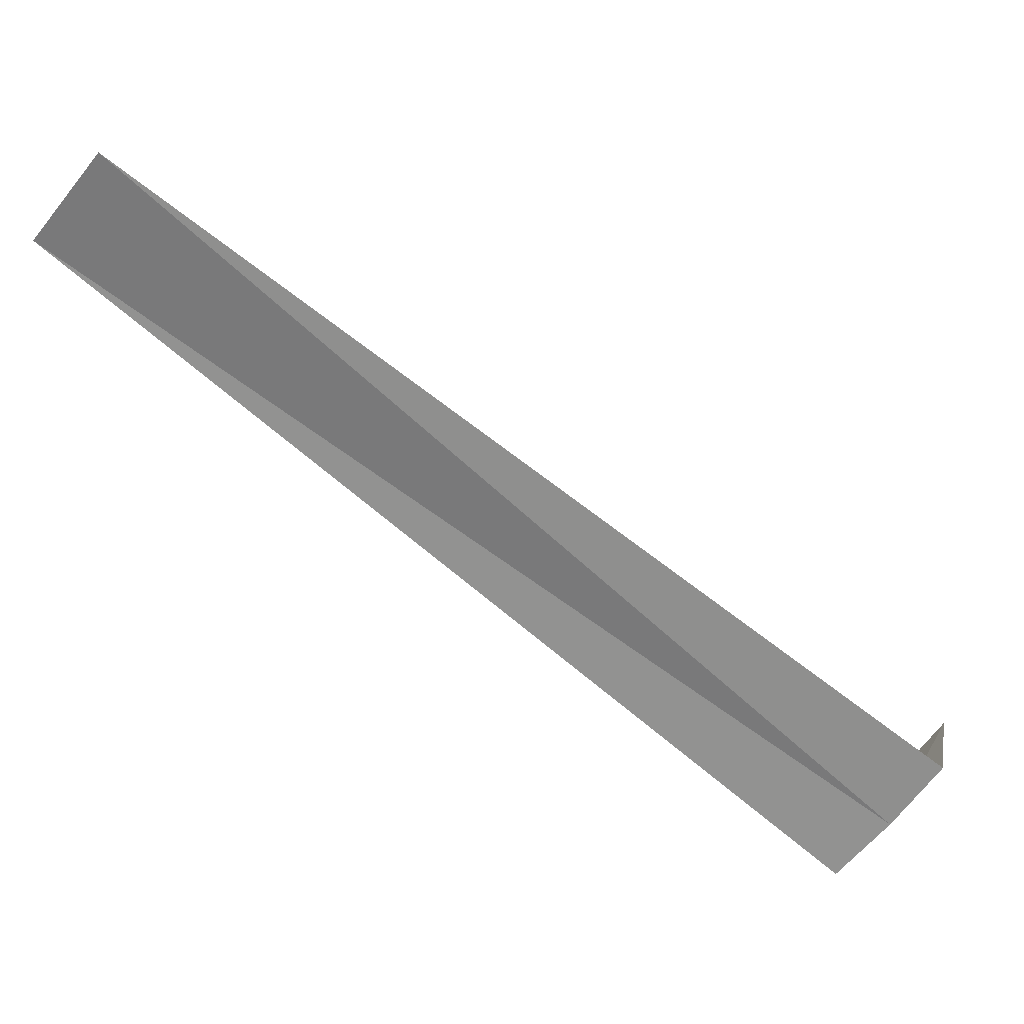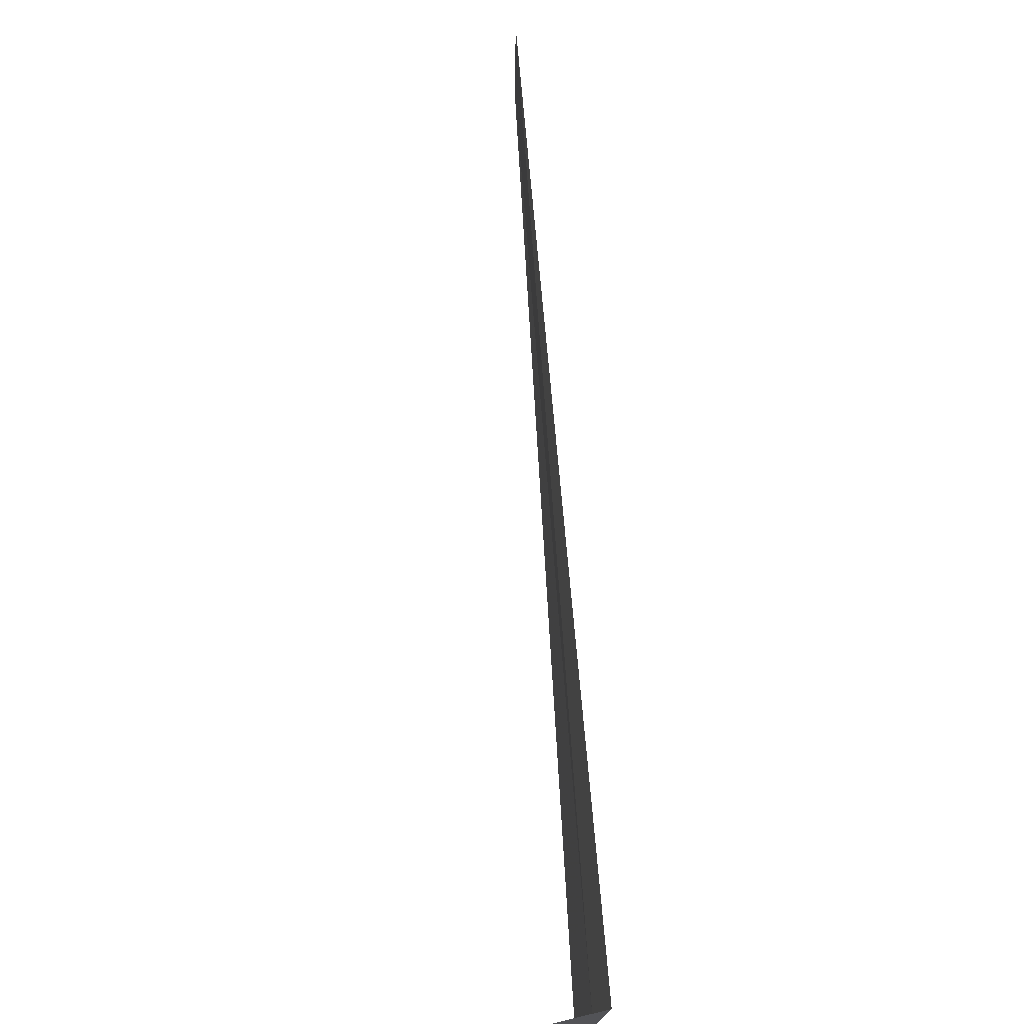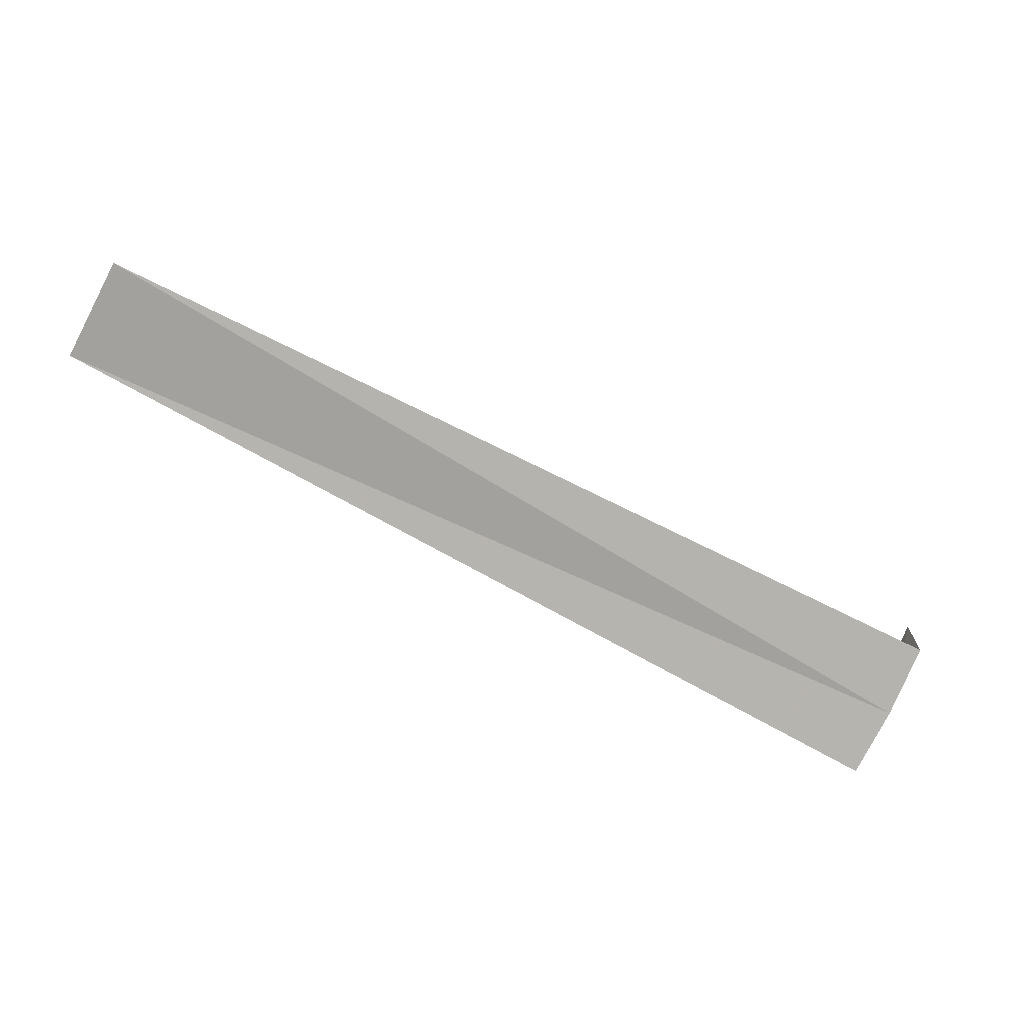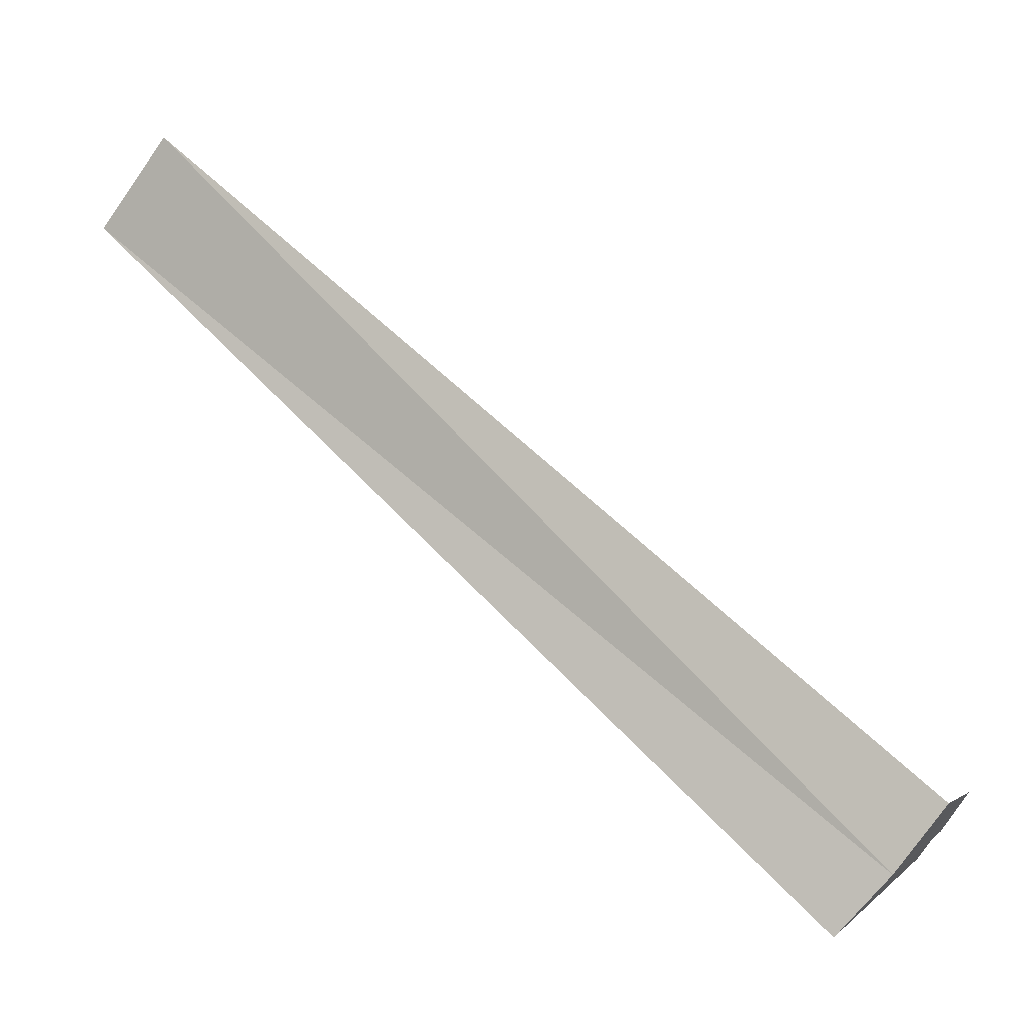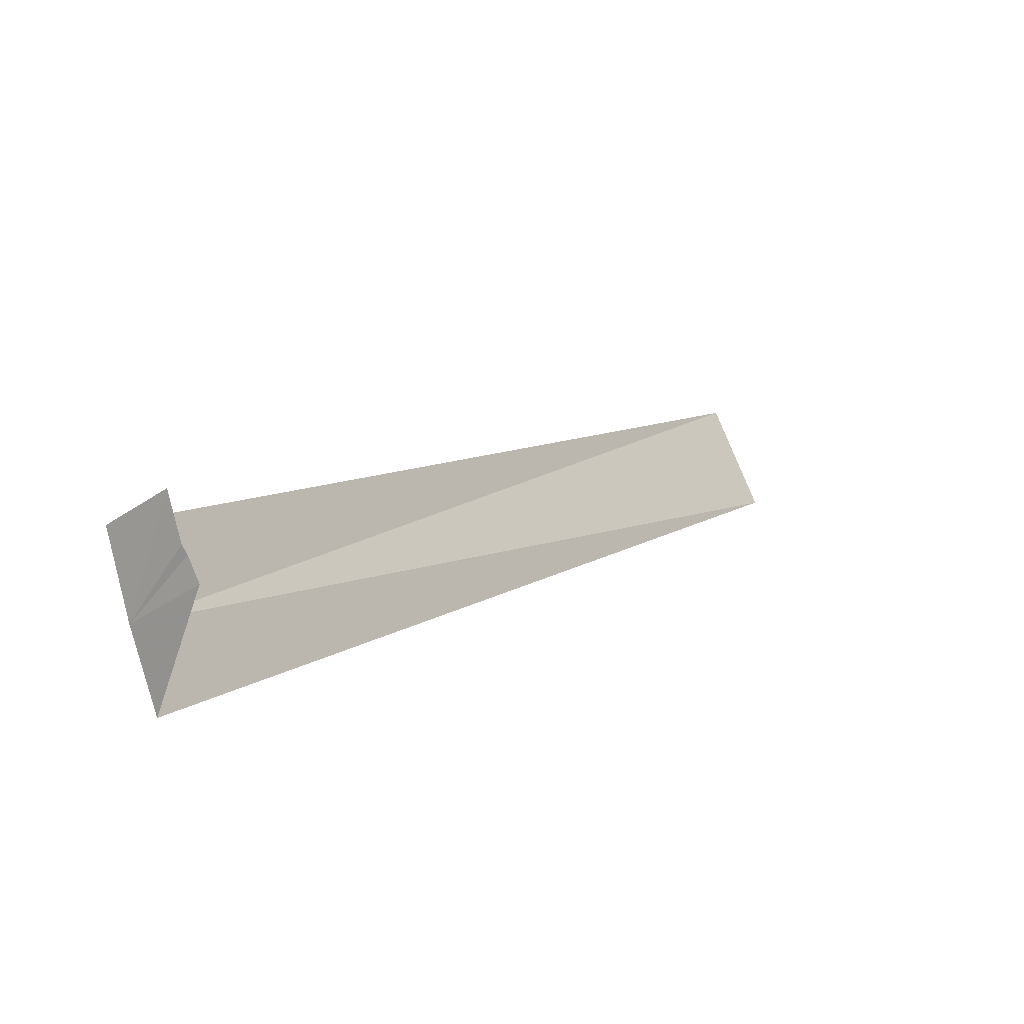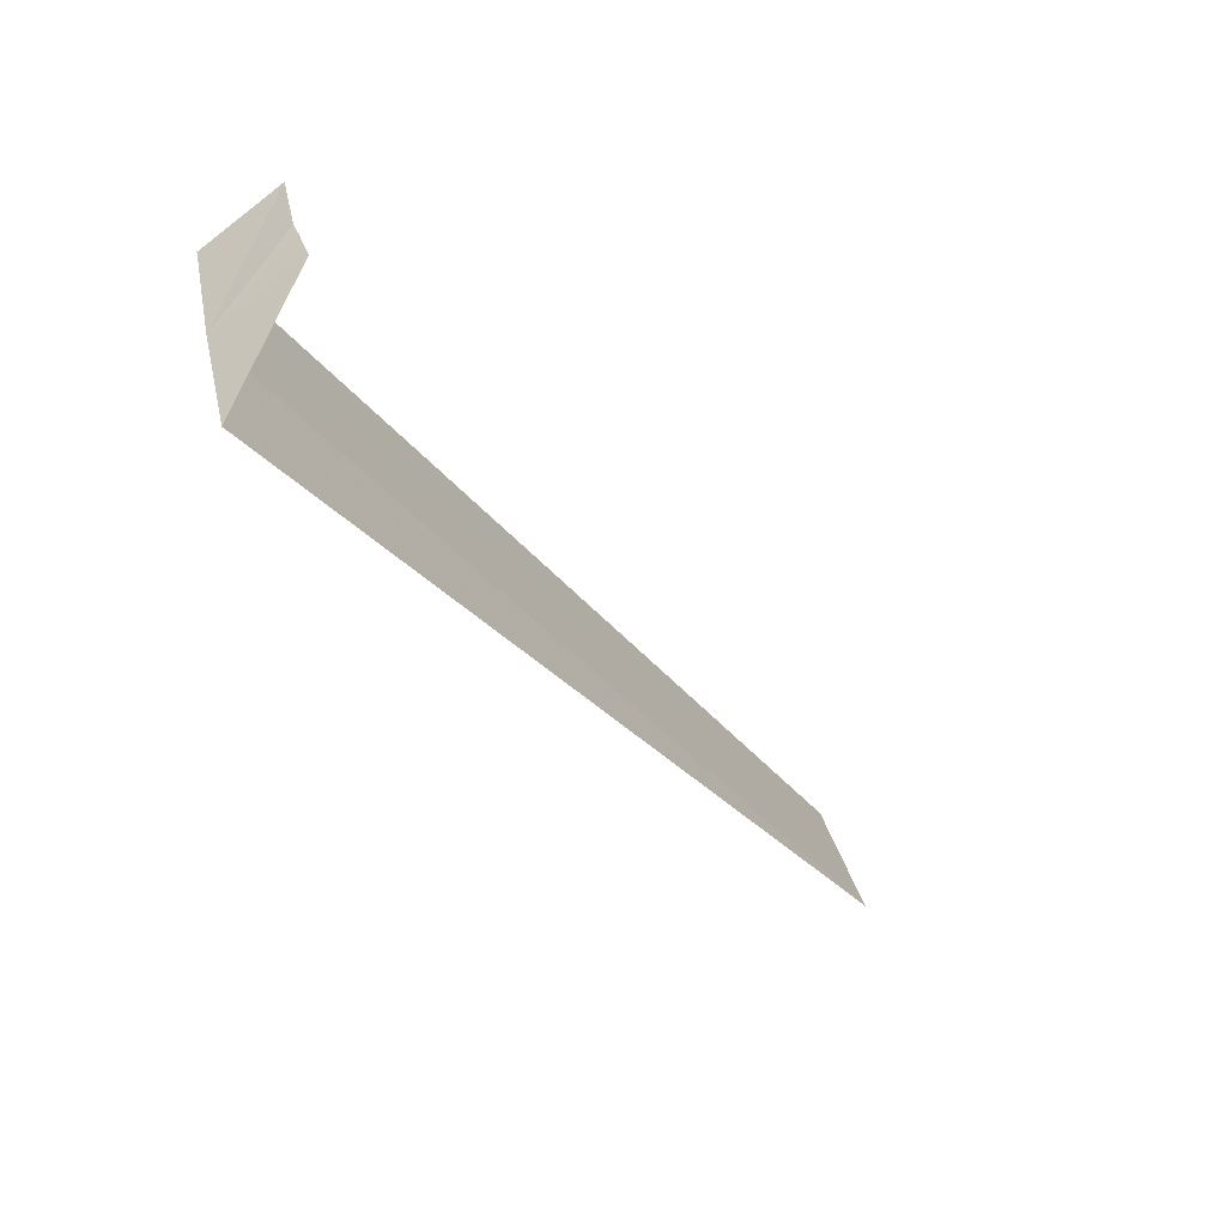
<metadata>
{"format":"obj","ext":"obj","renderer":"f3d","projection":"perspective","resolution":1024,"background":"white","views":[{"elev":33.9,"azim":10.0,"up":"+Z"},{"elev":-74.1,"azim":-85.3,"up":"+Z"},{"elev":-68.7,"azim":9.7,"up":"+Y"},{"elev":6.3,"azim":24.2,"up":"+Z"},{"elev":-37.7,"azim":135.1,"up":"+Z"},{"elev":-73.5,"azim":128.0,"up":"+Z"}]}
</metadata>
<code>
v 0.8123 0.7707 21.19
v 0.8305 0.8893 21.21
v 0.8123 0.8893 21.18
v 0.7484 0.7478 21.11
v -0.1871 0.7798 22.07
v 0.8716 0.7935 21.28
v 0.8716 0.8984 21.27
v 0.8396 0.8893 21.22
v -0.2784 0.7707 21.95
f 1 3 2
f 1 4 3
f 1 6 5
f 1 7 6
f 1 8 7
f 1 9 4
f 1 2 8
f 1 5 9

</code>
